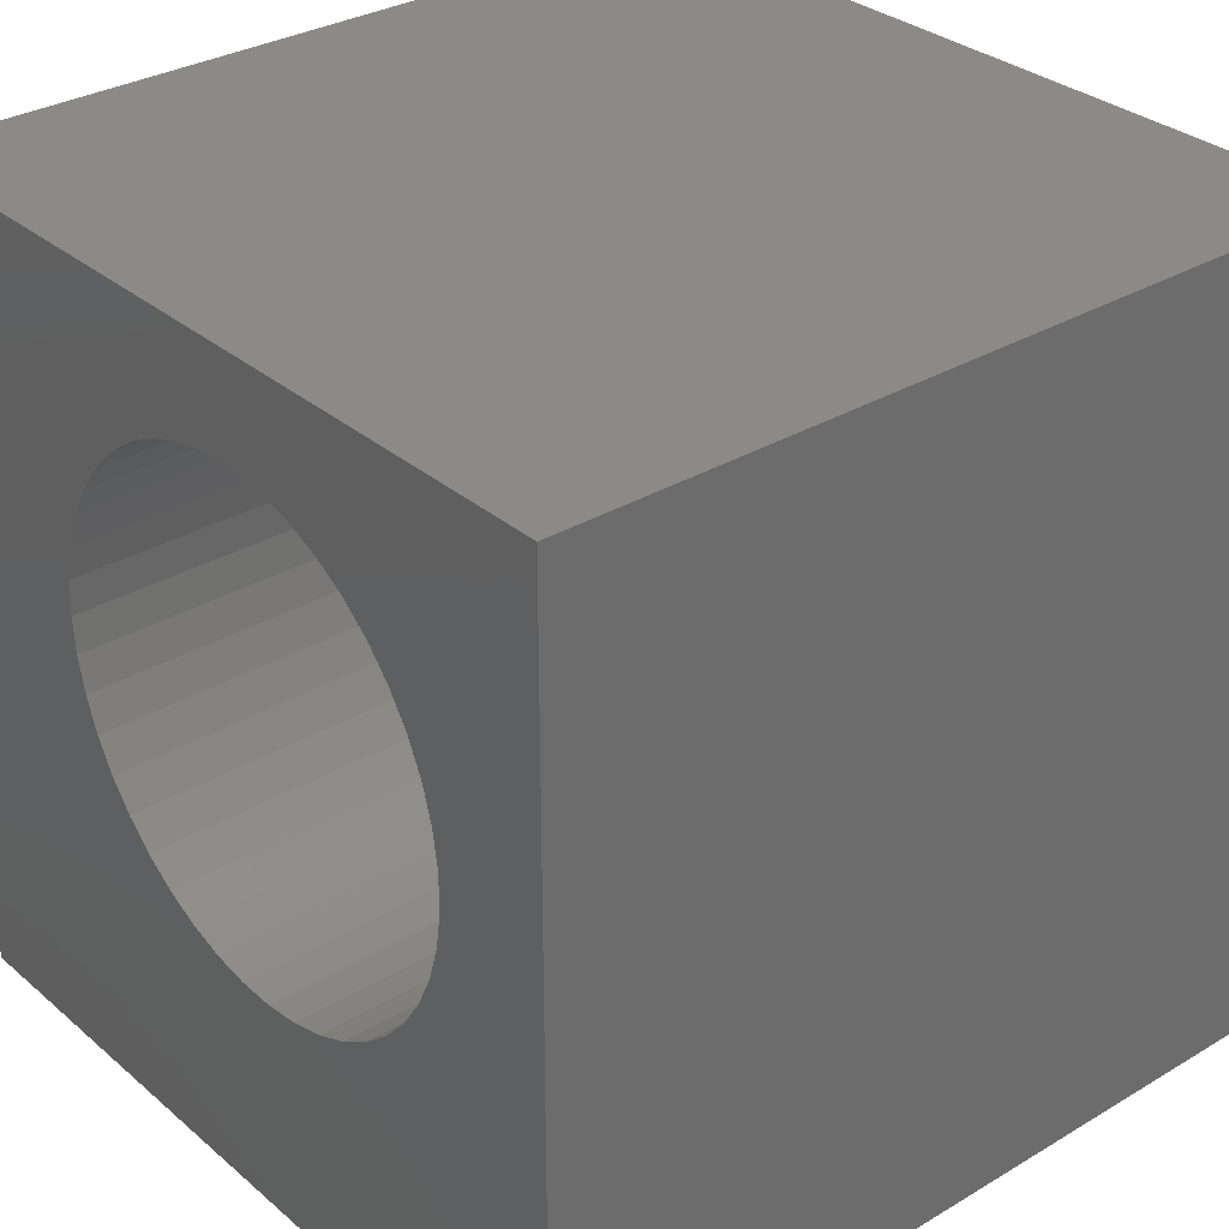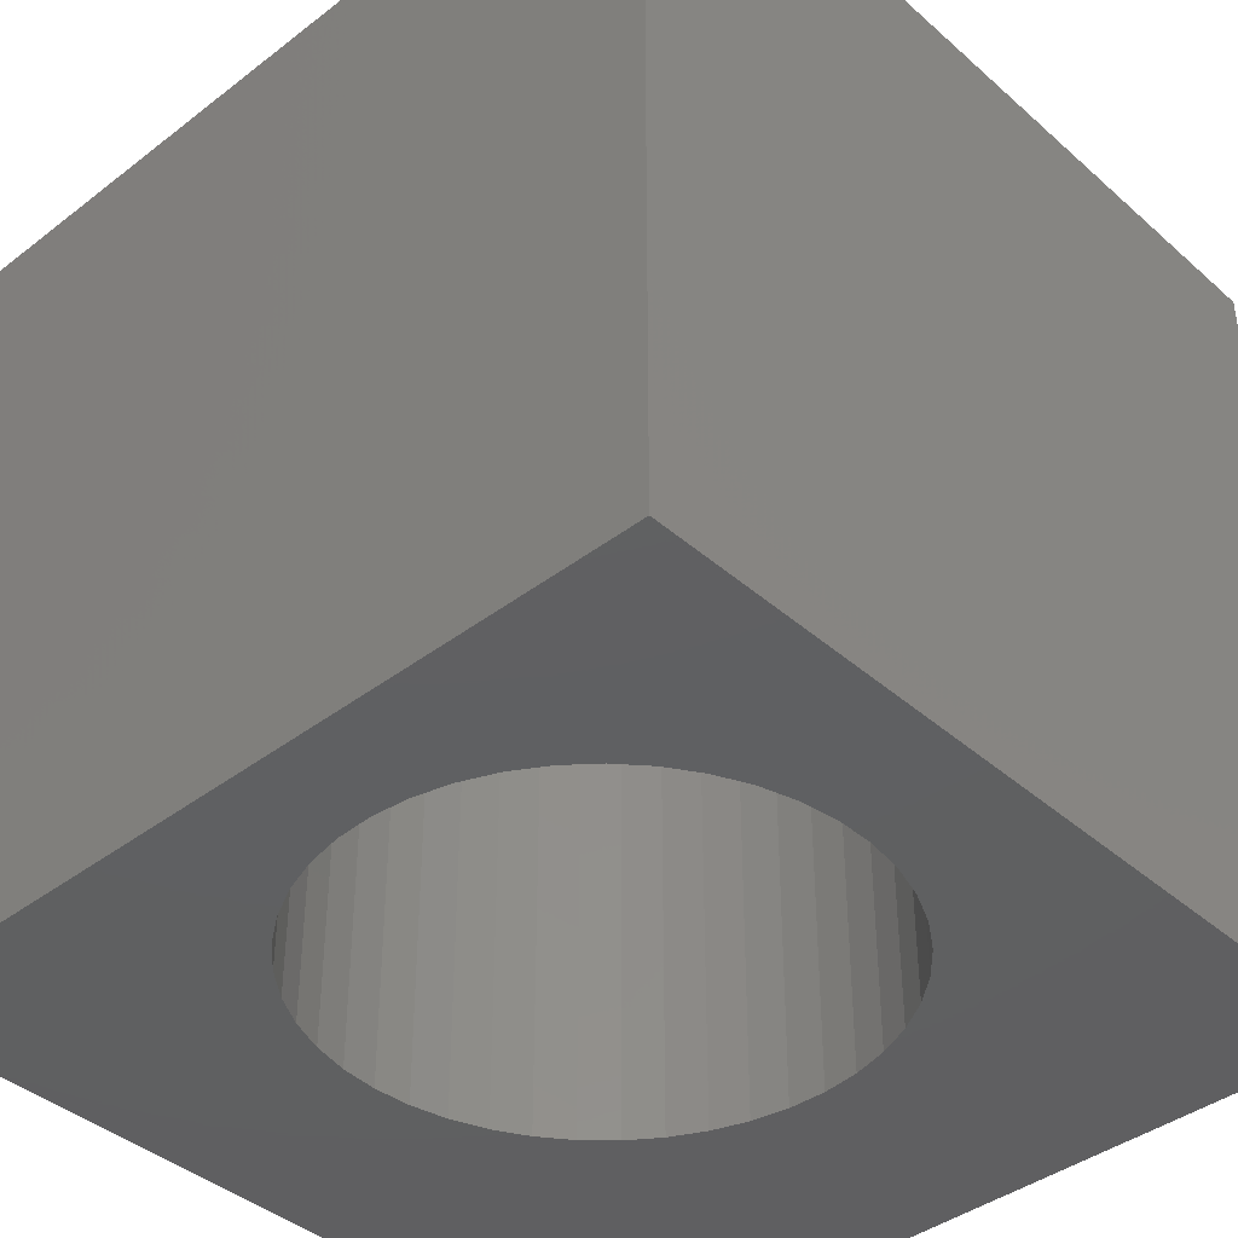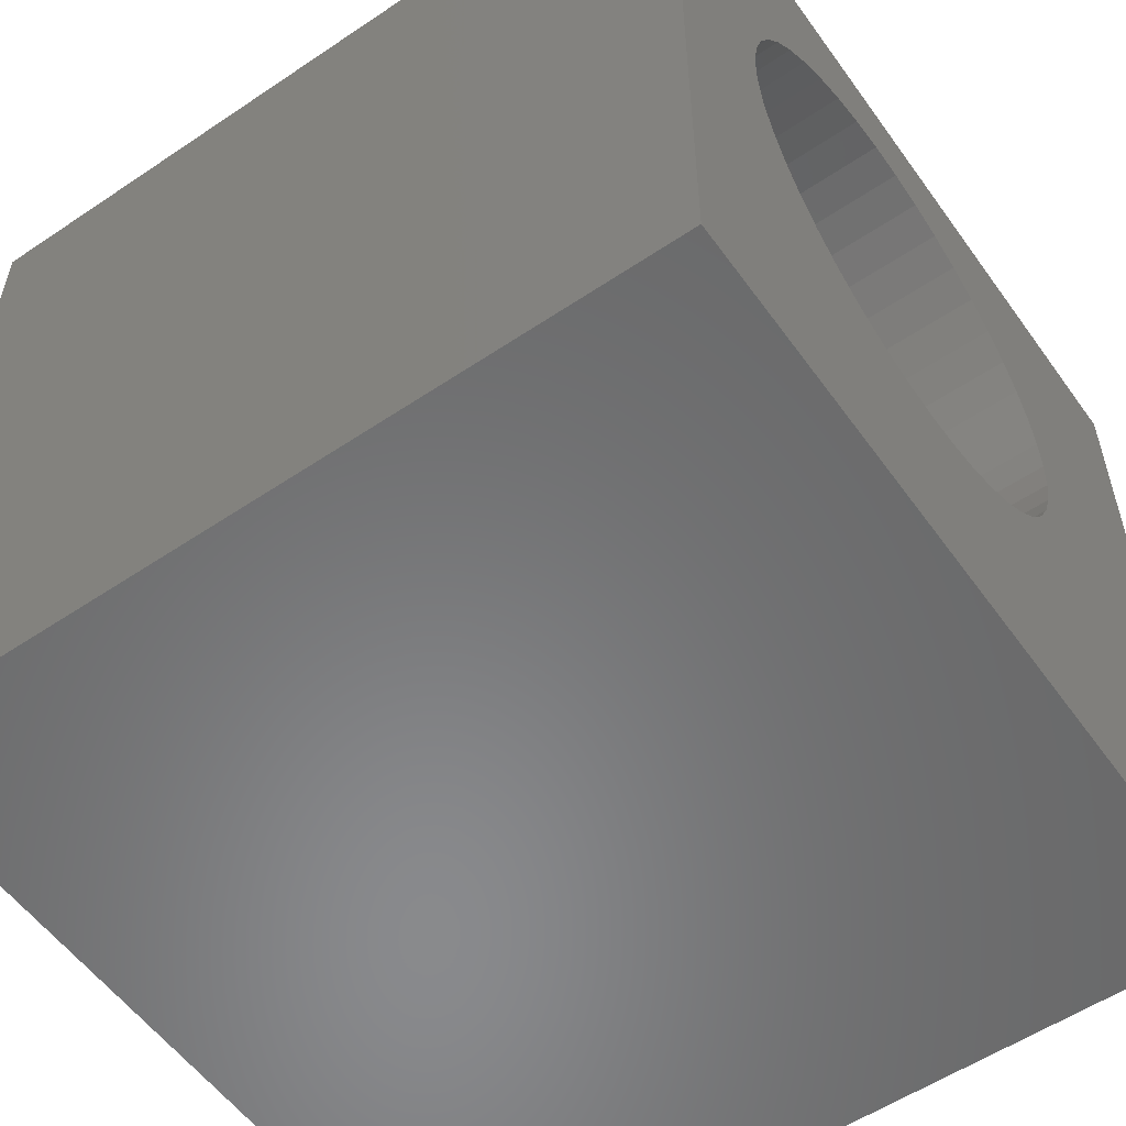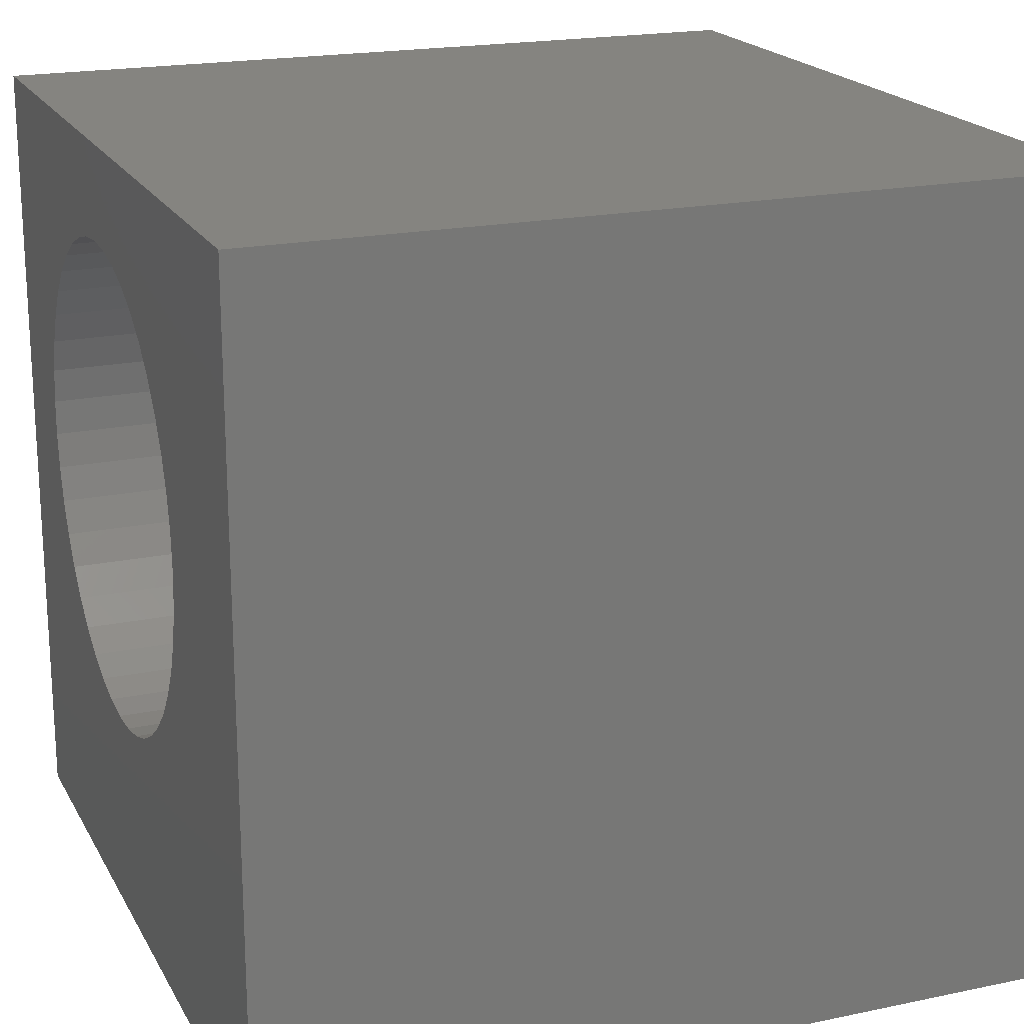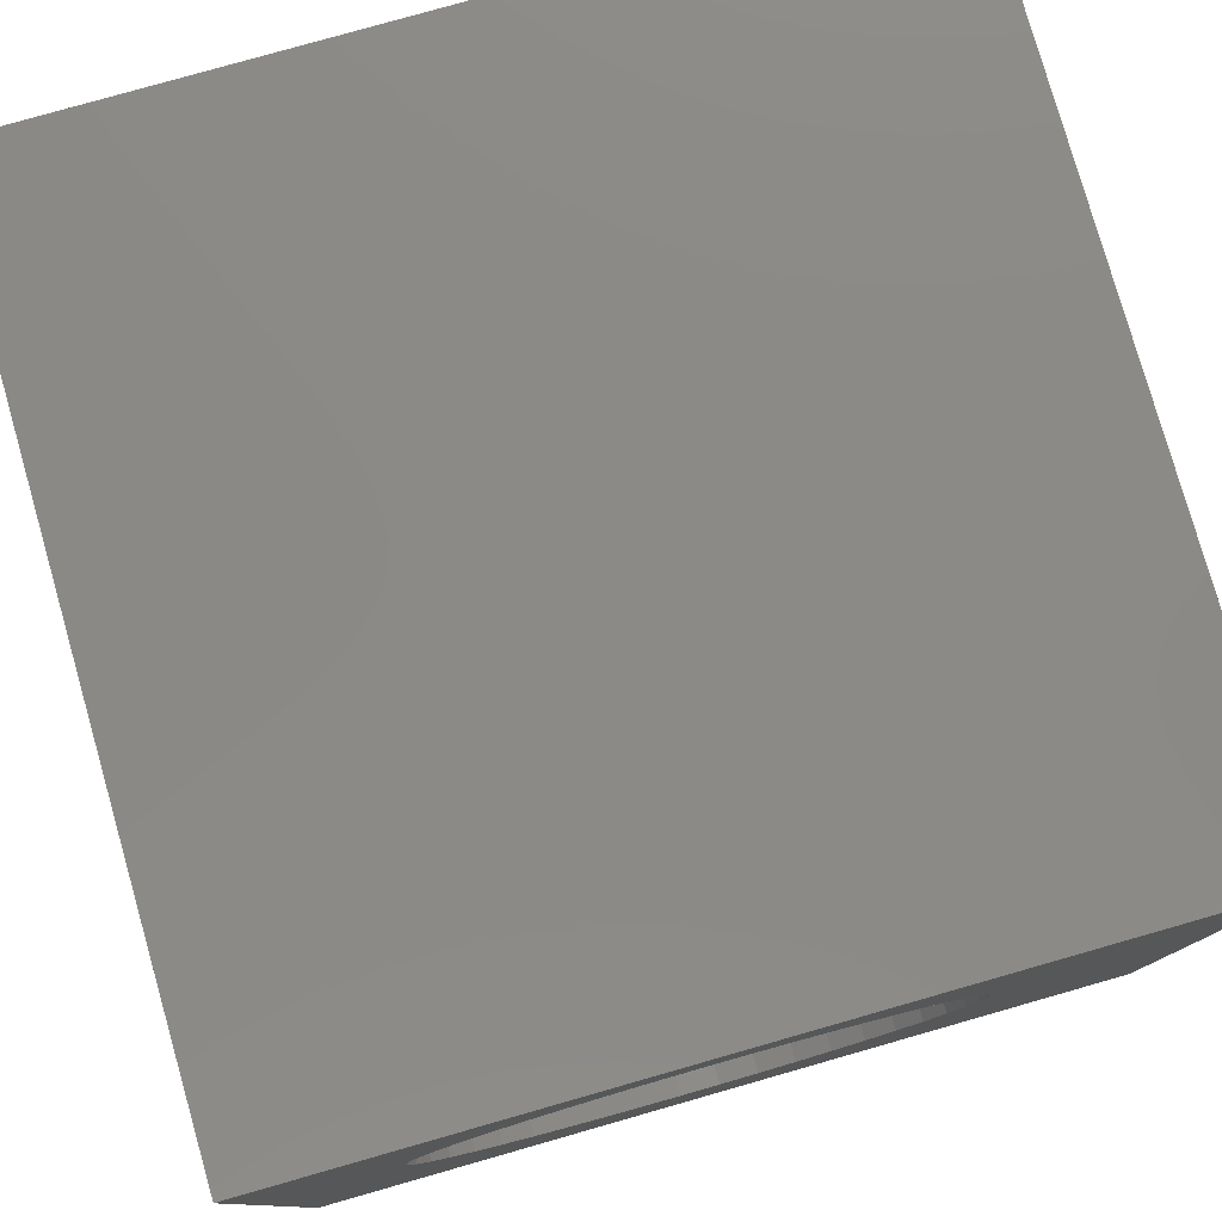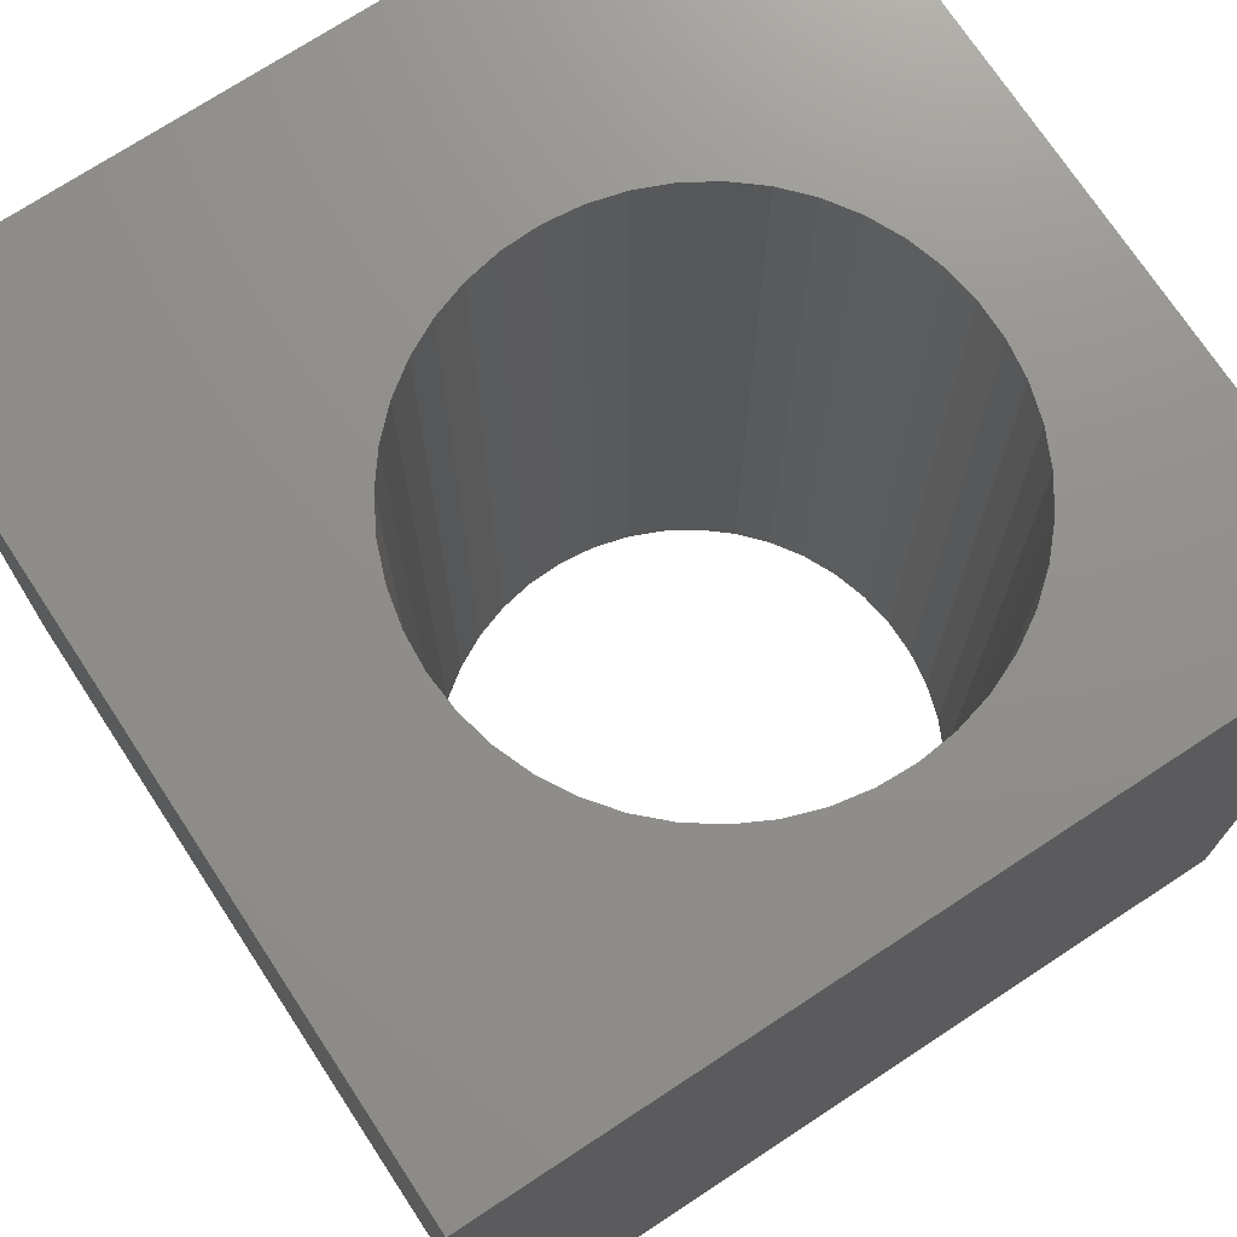
<metadata>
{"format":"stl","ext":"stl","renderer":"f3d","projection":"perspective","resolution":1024,"background":"white","views":[{"elev":31.6,"azim":-130.1,"up":"+Y"},{"elev":-40.6,"azim":-136.9,"up":"+Z"},{"elev":-55.8,"azim":-54.8,"up":"+Y"},{"elev":19.6,"azim":68.7,"up":"+Y"},{"elev":79.1,"azim":-15.9,"up":"+Y"},{"elev":72.9,"azim":146.7,"up":"+Z"}]}
</metadata>
<code>
# stl→obj: 94 verts, 188 faces
v 0 10 10
v 0 10 0
v 0 0 10
v 0 0 0
v 10 10 10
v 5.254 8.711 10
v 5.673 8.568 10
v 1.524 6.434 10
v 1.651 6.859 10
v 1.84 7.26 10
v 2.084 7.629 10
v 3.098 8.474 10
v 3.506 8.647 10
v 3.935 8.759 10
v 4.375 8.808 10
v 4.818 8.791 10
v 6.067 8.365 10
v 6.428 8.107 10
v 6.747 7.8 10
v 7.018 7.449 10
v 7.234 7.063 10
v 7.393 6.649 10
v 7.489 6.216 10
v 7.521 5.775 10
v 10 0 10
v 7.489 5.333 10
v 7.393 4.9 10
v 7.234 4.486 10
v 7.018 4.1 10
v 6.747 3.749 10
v 6.428 3.442 10
v 6.067 3.184 10
v 5.673 2.981 10
v 5.254 2.838 10
v 4.818 2.758 10
v 4.375 2.741 10
v 3.935 2.79 10
v 3.506 2.902 10
v 2.38 7.959 10
v 2.72 8.243 10
v 3.098 3.075 10
v 2.72 3.306 10
v 2.38 3.59 10
v 2.084 3.92 10
v 1.84 4.289 10
v 1.651 4.69 10
v 1.524 5.115 10
v 1.459 5.553 10
v 1.459 5.996 10
v 10 10 0
v 10 0 0
v 3.506 8.647 0
v 3.098 8.474 0
v 2.72 8.243 0
v 2.38 7.959 0
v 2.084 7.629 0
v 1.84 7.26 0
v 1.651 6.859 0
v 1.524 6.434 0
v 1.459 5.996 0
v 1.459 5.553 0
v 1.524 5.115 0
v 1.651 4.69 0
v 1.84 4.289 0
v 2.72 3.306 0
v 3.098 3.075 0
v 3.506 2.902 0
v 3.935 2.79 0
v 4.375 2.741 0
v 4.818 2.758 0
v 5.254 2.838 0
v 5.673 2.981 0
v 6.067 3.184 0
v 6.428 3.442 0
v 7.489 6.216 0
v 7.393 6.649 0
v 7.234 7.063 0
v 6.428 8.107 0
v 6.067 8.365 0
v 5.673 8.568 0
v 5.254 8.711 0
v 4.818 8.791 0
v 4.375 8.808 0
v 3.935 8.759 0
v 2.084 3.92 0
v 2.38 3.59 0
v 6.747 3.749 0
v 7.018 4.1 0
v 7.234 4.486 0
v 7.393 4.9 0
v 7.489 5.333 0
v 7.521 5.775 0
v 7.018 7.449 0
v 6.747 7.8 0
f 1 2 3
f 3 2 4
f 5 6 7
f 8 9 1
f 1 9 10
f 1 10 11
f 1 12 13
f 13 14 1
f 1 14 15
f 1 15 5
f 5 15 16
f 5 16 6
f 7 17 5
f 5 17 18
f 5 18 19
f 19 20 5
f 5 20 21
f 5 21 22
f 22 23 5
f 5 23 24
f 5 24 25
f 25 24 26
f 25 26 27
f 27 28 25
f 25 28 29
f 25 29 30
f 30 31 25
f 25 31 32
f 25 32 33
f 33 34 25
f 25 34 35
f 25 35 3
f 35 36 3
f 3 36 37
f 3 37 38
f 11 39 1
f 1 39 40
f 1 40 12
f 38 41 3
f 3 41 42
f 3 42 43
f 43 44 3
f 3 44 45
f 3 45 46
f 46 47 3
f 3 47 48
f 3 48 1
f 1 48 49
f 1 49 8
f 50 5 51
f 51 5 25
f 52 53 2
f 53 54 2
f 2 54 55
f 2 55 56
f 56 57 2
f 2 57 58
f 2 58 59
f 59 60 2
f 2 60 61
f 2 61 4
f 61 62 4
f 4 62 63
f 4 63 64
f 65 66 4
f 4 66 67
f 67 68 4
f 4 68 69
f 4 69 51
f 51 69 70
f 51 70 71
f 71 72 51
f 51 72 73
f 51 73 74
f 75 76 50
f 50 76 77
f 78 79 50
f 50 79 80
f 50 80 81
f 81 82 50
f 50 82 83
f 50 83 2
f 2 83 84
f 2 84 52
f 64 85 4
f 4 85 86
f 4 86 65
f 74 87 51
f 51 87 88
f 51 88 89
f 89 90 51
f 51 90 91
f 51 91 50
f 50 91 92
f 50 92 75
f 77 93 50
f 50 93 94
f 50 94 78
f 5 50 1
f 1 50 2
f 51 25 4
f 4 25 3
f 91 24 92
f 92 24 23
f 92 23 75
f 75 23 22
f 75 22 76
f 76 22 21
f 76 21 77
f 77 21 20
f 77 20 93
f 93 20 19
f 93 19 94
f 94 19 18
f 94 18 78
f 78 18 17
f 78 17 79
f 79 17 7
f 79 7 80
f 80 7 6
f 80 6 81
f 81 6 16
f 81 16 82
f 82 16 15
f 82 15 83
f 83 15 14
f 83 14 84
f 84 14 13
f 84 13 52
f 52 13 12
f 52 12 53
f 53 12 40
f 53 40 54
f 54 40 39
f 54 39 55
f 55 39 11
f 55 11 56
f 56 11 10
f 56 10 57
f 57 10 9
f 57 9 58
f 58 9 8
f 58 8 59
f 59 8 49
f 59 49 60
f 60 49 48
f 60 48 61
f 61 48 47
f 61 47 62
f 62 47 46
f 62 46 63
f 63 46 45
f 63 45 64
f 64 45 44
f 64 44 85
f 85 44 43
f 85 43 86
f 86 43 42
f 86 42 65
f 65 42 41
f 65 41 66
f 66 41 38
f 66 38 67
f 67 38 37
f 67 37 68
f 68 37 36
f 68 36 69
f 69 36 35
f 69 35 70
f 70 35 34
f 70 34 71
f 71 34 33
f 71 33 72
f 72 33 32
f 72 32 73
f 73 32 31
f 73 31 74
f 74 31 30
f 74 30 87
f 87 30 29
f 87 29 88
f 88 29 28
f 88 28 89
f 89 28 27
f 89 27 90
f 90 27 26
f 90 26 91
f 91 26 24

</code>
